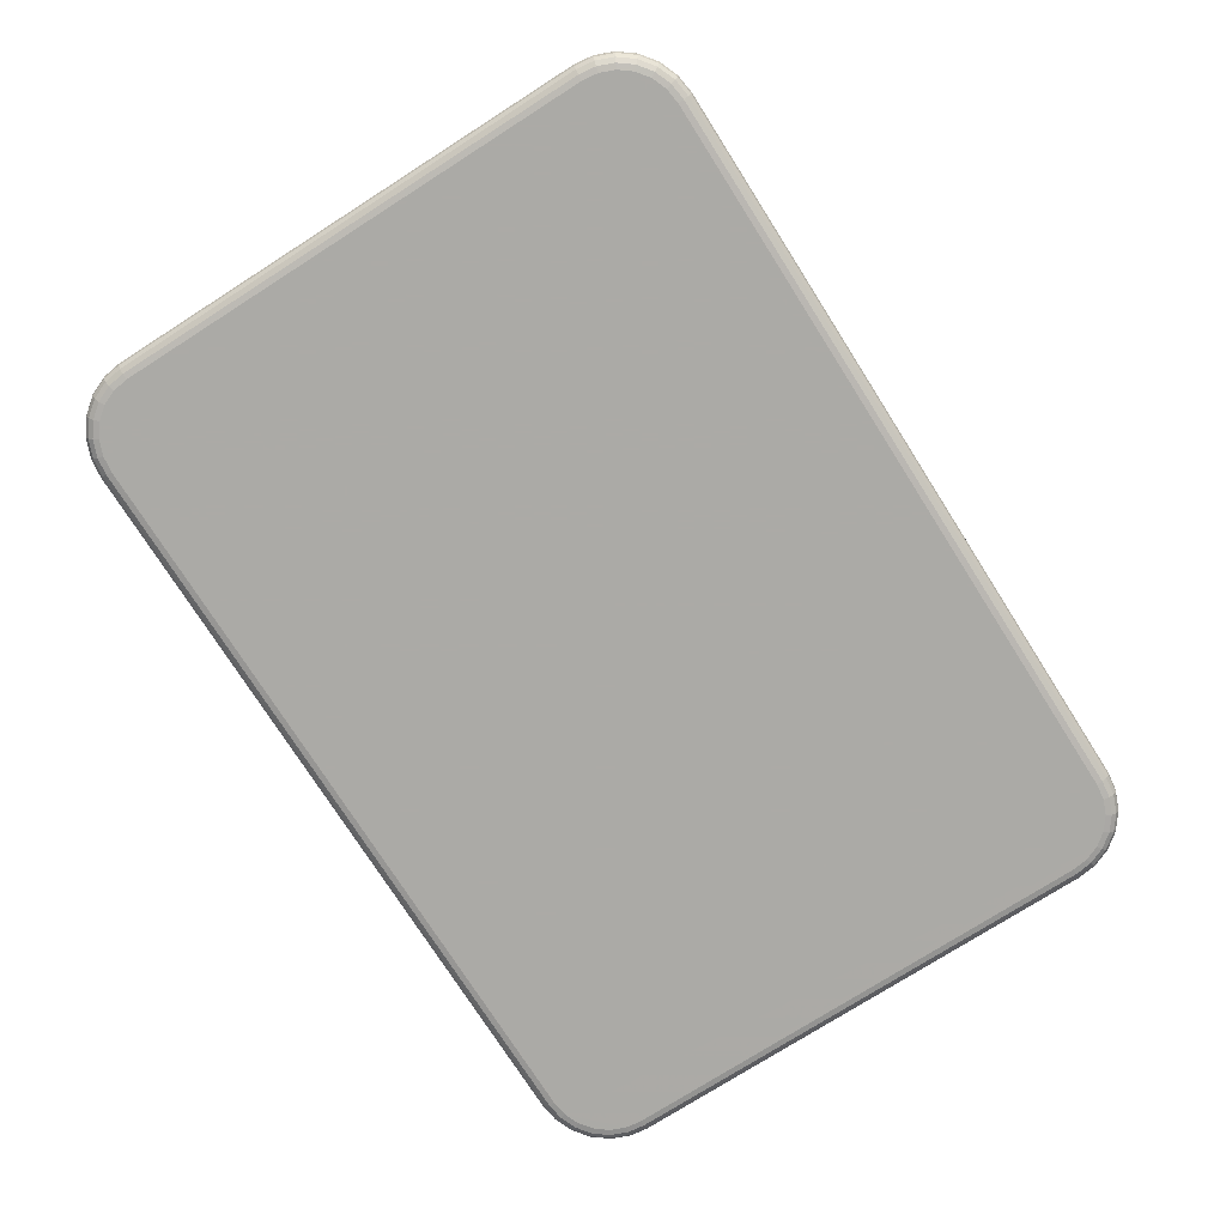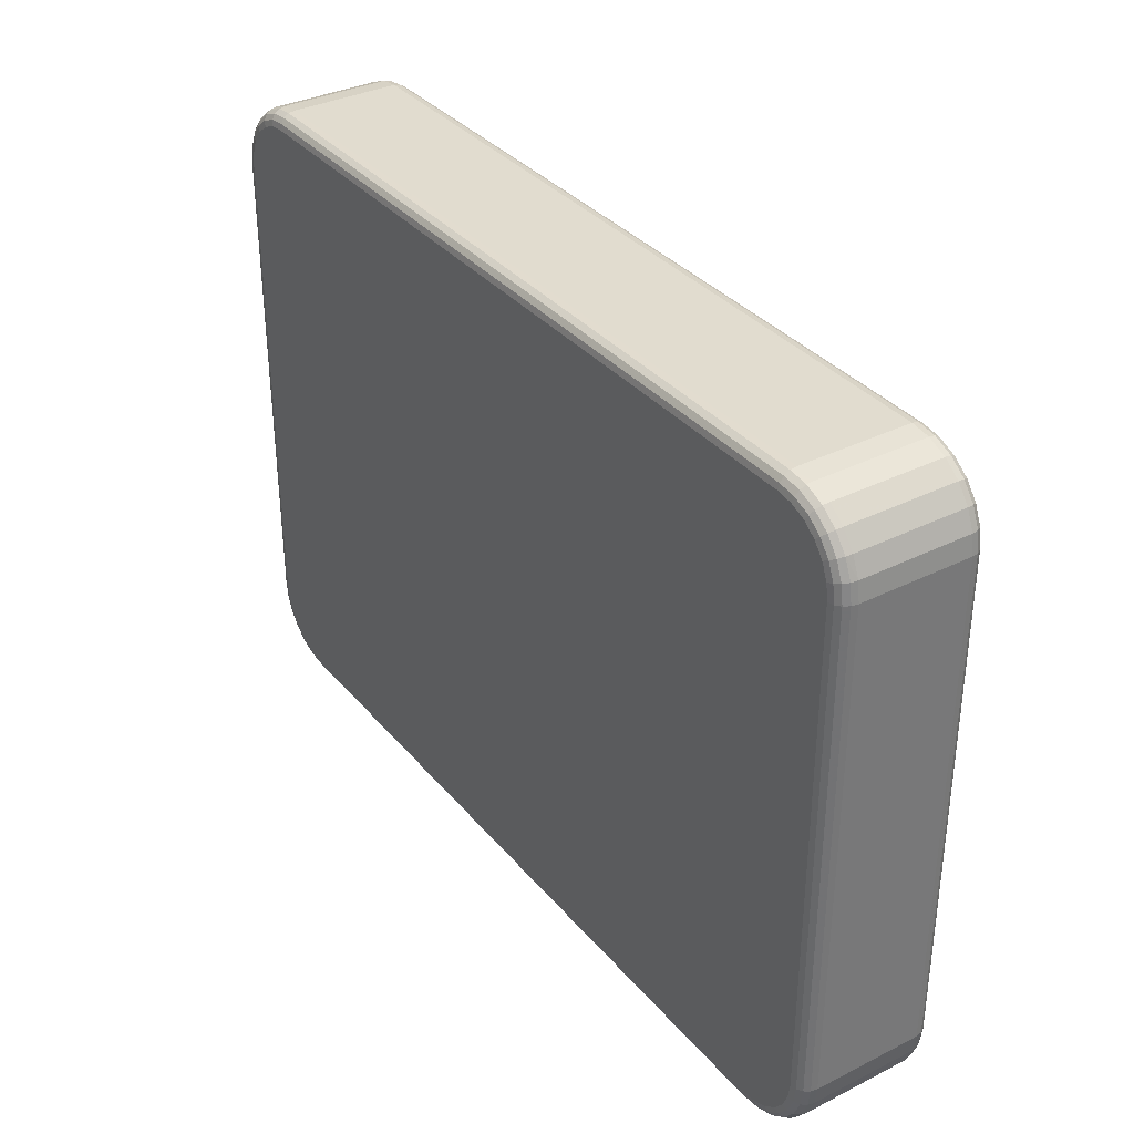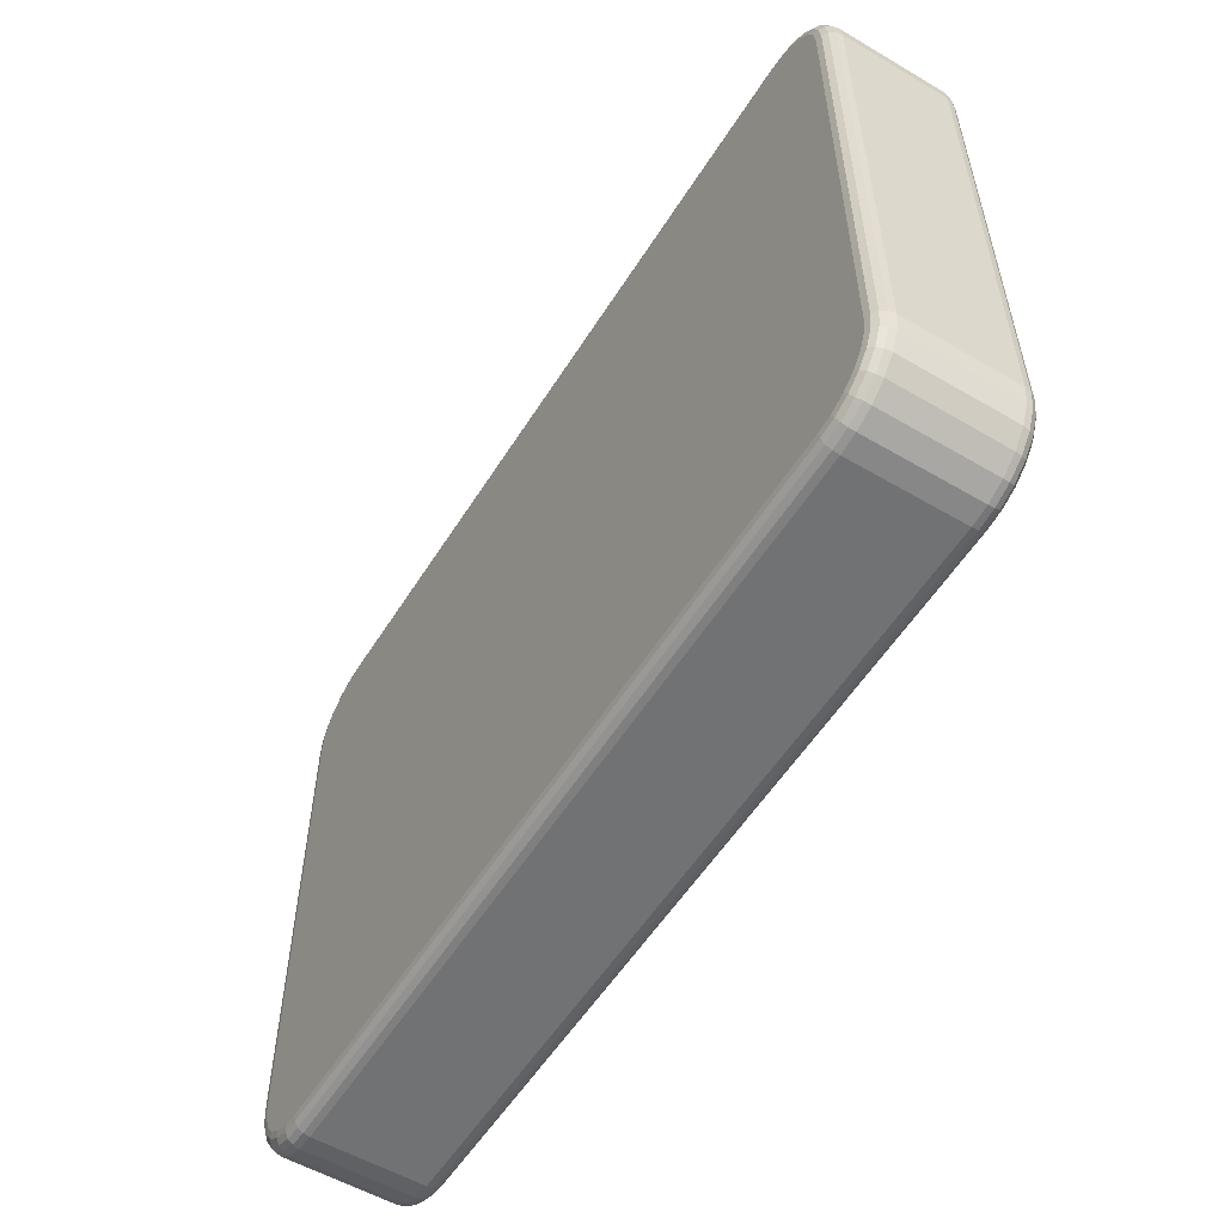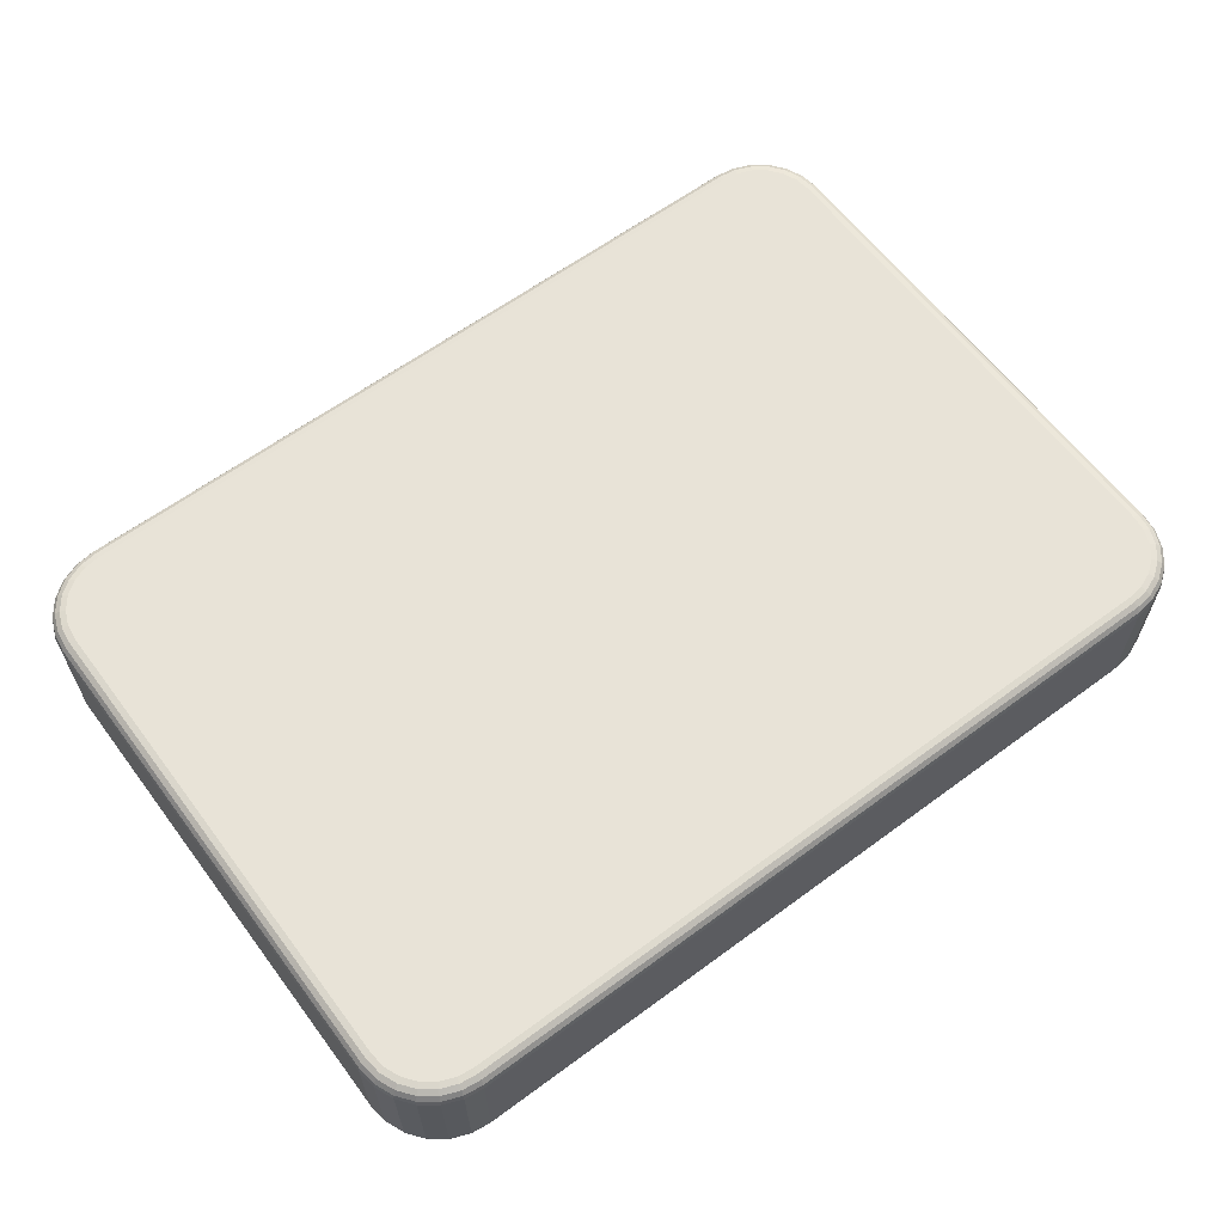
<metadata>
{"format":"obj","ext":"obj","renderer":"f3d","projection":"perspective","resolution":1024,"background":"white","views":[{"elev":-75.9,"azim":122.5,"up":"+Z"},{"elev":34.5,"azim":56.1,"up":"+Y"},{"elev":-55.5,"azim":-121.7,"up":"+Y"},{"elev":62.1,"azim":143.2,"up":"+Z"}]}
</metadata>
<code>
v 0.6863 0.5186 0.1943
v 0.6863 0.5186 0.3732
v -0.687 0.5186 0.1942
v -0.687 0.5186 0.3732
v 0.622 0.5197 0.1694
v 0.622 0.5197 0.3981
v -0.6229 0.5197 0.1694
v -0.6229 0.5197 0.3981
v 0.6528 0.5241 0.1753
v 0.6528 0.5241 0.3922
v -0.6538 0.5241 0.1752
v -0.6538 0.5241 0.3922
v 0.6226 0.5279 0.1753
v 0.6226 0.5279 0.3922
v -0.6235 0.5279 0.1752
v -0.6235 0.5279 0.3922
v -0.6553 0.5294 0.1839
v 0.6543 0.5294 0.1839
v -0.6553 0.5295 0.3834
v 0.6543 0.5295 0.3834
v 0.6548 0.5313 0.1943
v 0.6548 0.5313 0.3732
v -0.6558 0.5313 0.1942
v -0.6558 0.5313 0.3732
v -0.6239 0.5334 0.1839
v 0.623 0.5334 0.1839
v -0.6239 0.5335 0.3834
v 0.623 0.5335 0.3834
v 0.6231 0.5354 0.1943
v 0.6231 0.5354 0.3732
v -0.624 0.5354 0.1943
v -0.624 0.5354 0.3732
v 0.7199 0.4638 0.1694
v 0.7199 0.4638 0.3981
v -0.7209 0.4638 0.1694
v -0.7209 0.4638 0.3981
v 0.7272 0.4679 0.1753
v 0.7272 0.4679 0.3922
v -0.7282 0.4679 0.1752
v -0.7282 0.4679 0.3922
v 0.732 0.4707 0.1839
v 0.7321 0.4707 0.3834
v -0.7332 0.4707 0.3834
v -0.733 0.4707 0.1839
v 0.7338 0.4716 0.1943
v 0.7338 0.4716 0.3732
v -0.7348 0.4716 0.1942
v -0.7348 0.4716 0.3732
v 0.6946 0.4801 0.1674
v 0.6946 0.4801 0.4002
v -0.6956 0.4801 0.1674
v -0.6956 0.4801 0.4002
v 0.7018 0.4872 0.1694
v 0.7018 0.4872 0.3981
v -0.7028 0.4872 0.1694
v -0.7028 0.4872 0.3981
v 0.7077 0.493 0.1753
v 0.7077 0.493 0.3922
v -0.7087 0.493 0.1752
v -0.7087 0.493 0.3922
v 0.6732 0.4963 0.1674
v 0.6732 0.4963 0.4002
v -0.6741 0.4963 0.1674
v -0.6741 0.4963 0.4002
v -0.7127 0.4969 0.1839
v 0.7118 0.4969 0.1839
v -0.7128 0.497 0.3834
v 0.7118 0.497 0.3834
v 0.7131 0.4983 0.1943
v 0.7131 0.4983 0.3732
v -0.7141 0.4983 0.1942
v -0.7141 0.4983 0.3732
v 0.6782 0.505 0.1694
v 0.6782 0.505 0.3981
v -0.679 0.505 0.1694
v -0.6791 0.505 0.3981
v 0.6481 0.5064 0.1674
v 0.6481 0.5064 0.4002
v -0.6491 0.5064 0.1674
v -0.6491 0.5064 0.4002
v 0.6214 0.5099 0.1674
v 0.6214 0.5099 0.4002
v -0.6222 0.5099 0.1674
v -0.6222 0.5099 0.4002
v 0.6824 0.5121 0.1753
v 0.6824 0.5121 0.3922
v -0.6832 0.5121 0.1752
v -0.6832 0.5121 0.3922
v 0.6506 0.516 0.1694
v 0.6506 0.516 0.3981
v -0.6517 0.516 0.1694
v -0.6517 0.516 0.3981
v -0.6861 0.5169 0.1839
v 0.6852 0.5169 0.1839
v -0.6861 0.517 0.3834
v 0.6852 0.517 0.3834
v 0.7509 -0.4098 0.1943
v 0.7509 -0.4098 0.3732
v -0.7518 -0.4098 0.1942
v -0.7518 -0.4098 0.3732
v 0.7489 -0.4097 0.1839
v 0.749 -0.4097 0.3834
v -0.7499 -0.4097 0.3834
v -0.7498 -0.4097 0.1839
v 0.7434 -0.4093 0.1753
v 0.7434 -0.4093 0.3922
v -0.7442 -0.4093 0.1752
v -0.7442 -0.4093 0.3922
v 0.735 -0.4088 0.1694
v 0.735 -0.4088 0.3981
v -0.7359 -0.4088 0.1694
v -0.7359 -0.4088 0.3981
v 0.725 -0.4081 0.1674
v 0.725 -0.4081 0.4002
v -0.7259 -0.4081 0.1674
v -0.7259 -0.4081 0.4002
v 0.725 0.4079 0.1674
v 0.725 0.4079 0.4002
v -0.7259 0.4079 0.1674
v -0.7259 0.4079 0.4002
v 0.735 0.4085 0.1694
v 0.735 0.4085 0.3981
v -0.7359 0.4085 0.1694
v -0.7359 0.4085 0.3981
v 0.7434 0.4091 0.1753
v 0.7434 0.4091 0.3922
v -0.7442 0.4091 0.1752
v -0.7442 0.4091 0.3922
v 0.7489 0.4095 0.1839
v 0.749 0.4095 0.3834
v -0.7499 0.4095 0.3834
v -0.7498 0.4095 0.1839
v 0.7509 0.4096 0.1943
v 0.7509 0.4096 0.3732
v -0.7518 0.4096 0.1942
v -0.7518 0.4096 0.3732
v 0.7214 0.4343 0.1674
v 0.7214 0.4343 0.4002
v -0.7224 0.4343 0.1674
v -0.7224 0.4343 0.4002
v 0.7311 0.4368 0.1694
v 0.7311 0.4368 0.3981
v -0.7321 0.4368 0.1694
v -0.7321 0.4368 0.3981
v -0.7403 0.439 0.1752
v -0.7403 0.439 0.3922
v 0.7392 0.4391 0.1753
v 0.7392 0.4391 0.3922
v -0.7457 0.4404 0.1839
v 0.7446 0.4404 0.1839
v 0.7447 0.4406 0.3834
v -0.7459 0.4404 0.3834
v 0.7466 0.4409 0.1943
v 0.7466 0.4409 0.3732
v -0.7476 0.4409 0.1942
v -0.7476 0.4409 0.3732
v 0.7111 0.4589 0.1674
v 0.7111 0.4589 0.4002
v -0.7121 0.4589 0.1674
v -0.7121 0.4589 0.4002
v 0.7131 -0.4984 0.1943
v 0.7131 -0.4984 0.3732
v -0.7141 -0.4984 0.1942
v -0.7141 -0.4984 0.3732
v -0.7127 -0.4971 0.1839
v 0.7118 -0.4971 0.3834
v 0.7116 -0.4969 0.1839
v -0.7128 -0.4971 0.3834
v 0.6732 -0.4964 0.1674
v 0.6732 -0.4964 0.4002
v -0.6741 -0.4964 0.1674
v -0.6741 -0.4964 0.4002
v 0.7077 -0.4931 0.1753
v 0.7077 -0.4931 0.3922
v -0.7087 -0.4931 0.1752
v -0.7087 -0.4931 0.3922
v 0.7018 -0.4873 0.1694
v 0.7018 -0.4873 0.3981
v -0.7028 -0.4873 0.1694
v -0.7028 -0.4873 0.3981
v 0.6946 -0.4802 0.1674
v 0.6946 -0.4802 0.4002
v -0.6956 -0.4802 0.1674
v -0.6956 -0.4802 0.4002
v 0.7338 -0.472 0.1943
v 0.7338 -0.472 0.3732
v -0.7348 -0.472 0.1942
v -0.7348 -0.472 0.3732
v 0.732 -0.4709 0.1839
v 0.7321 -0.4709 0.3834
v -0.7332 -0.4709 0.3834
v -0.733 -0.4709 0.1839
v 0.7272 -0.4681 0.1753
v 0.7272 -0.4681 0.3922
v -0.7282 -0.4681 0.1752
v -0.7282 -0.4681 0.3922
v 0.7199 -0.464 0.1694
v 0.7199 -0.464 0.3981
v -0.7209 -0.464 0.1694
v -0.7209 -0.464 0.3981
v 0.7111 -0.4591 0.1674
v 0.7111 -0.4591 0.4002
v -0.7121 -0.4591 0.1674
v -0.7121 -0.4591 0.4002
v 0.7466 -0.441 0.1943
v 0.7466 -0.441 0.3732
v -0.7476 -0.441 0.1942
v -0.7476 -0.441 0.3732
v 0.7446 -0.4405 0.1839
v 0.7447 -0.4405 0.3834
v -0.7459 -0.4405 0.3834
v -0.7457 -0.4405 0.1839
v 0.7392 -0.4392 0.1753
v 0.7392 -0.4392 0.3922
v -0.7403 -0.439 0.1752
v -0.7403 -0.439 0.3922
v 0.7311 -0.4369 0.1694
v 0.7311 -0.4369 0.3981
v -0.7321 -0.4369 0.1694
v -0.7321 -0.4369 0.3981
v 0.7214 -0.4344 0.1674
v 0.7214 -0.4344 0.4002
v -0.7224 -0.4344 0.1674
v -0.7224 -0.4344 0.4002
v 0.6231 -0.5356 0.1943
v 0.6231 -0.5356 0.3732
v -0.624 -0.5356 0.1943
v -0.624 -0.5356 0.3732
v -0.6239 -0.5337 0.3834
v 0.623 -0.5337 0.3834
v -0.6239 -0.5336 0.1839
v 0.623 -0.5336 0.1839
v 0.6548 -0.5313 0.1943
v 0.6548 -0.5313 0.3732
v -0.6558 -0.5313 0.1942
v -0.6558 -0.5313 0.3732
v -0.6554 -0.5295 0.3834
v 0.6543 -0.5295 0.3834
v -0.6553 -0.5293 0.1839
v 0.6543 -0.5293 0.1839
v 0.6226 -0.5282 0.1753
v 0.6226 -0.5282 0.3922
v -0.6235 -0.5282 0.1752
v -0.6235 -0.5282 0.3922
v 0.653 -0.524 0.1753
v 0.6529 -0.524 0.3922
v -0.6539 -0.524 0.1752
v -0.654 -0.524 0.3922
v 0.622 -0.5199 0.1694
v 0.622 -0.5199 0.3981
v -0.6229 -0.5199 0.1694
v -0.6229 -0.5199 0.3981
v 0.6863 -0.5187 0.1943
v 0.6863 -0.5187 0.3732
v -0.687 -0.5187 0.1942
v -0.687 -0.5187 0.3732
v -0.6861 -0.5171 0.3834
v 0.6852 -0.5171 0.3834
v -0.6861 -0.517 0.1839
v 0.6852 -0.517 0.1839
v 0.6506 -0.5161 0.1694
v 0.6506 -0.5161 0.3981
v -0.6517 -0.5161 0.1694
v -0.6517 -0.5161 0.3981
v 0.6824 -0.5122 0.1753
v 0.6824 -0.5122 0.3922
v -0.6832 -0.5122 0.1752
v -0.6832 -0.5122 0.3922
v 0.6214 -0.5101 0.1674
v 0.6214 -0.5101 0.4002
v -0.6222 -0.5101 0.1674
v -0.6222 -0.5101 0.4002
v 0.6481 -0.5065 0.1674
v 0.6481 -0.5065 0.4002
v -0.6491 -0.5065 0.1674
v -0.6491 -0.5065 0.4002
v 0.6782 -0.505 0.1694
v 0.6782 -0.505 0.3981
v -0.679 -0.505 0.1694
v -0.6791 -0.505 0.3981
f 115 119 223
f 77 83 81
f 271 275 269
f 51 63 159
f 171 183 275
f 79 83 63
f 63 83 159
f 223 275 183
f 203 223 183
f 169 273 269
f 275 169 269
f 169 201 181
f 221 201 169
f 113 221 169
f 49 77 61
f 49 83 77
f 275 113 169
f 159 223 119
f 139 159 119
f 159 113 275
f 223 159 275
f 83 49 113
f 159 83 113
f 157 137 113
f 49 157 113
f 113 137 117
f 63 51 55
f 75 63 55
f 79 63 75
f 91 79 75
f 83 79 91
f 7 83 91
f 81 83 7
f 5 81 7
f 77 81 5
f 89 77 5
f 61 77 89
f 73 61 89
f 49 61 73
f 53 49 73
f 157 49 53
f 33 157 53
f 137 157 33
f 141 137 33
f 117 137 141
f 121 117 141
f 113 117 121
f 109 113 121
f 221 113 109
f 217 221 109
f 201 221 217
f 197 201 217
f 181 201 197
f 177 181 197
f 169 181 177
f 277 169 177
f 273 169 277
f 261 273 277
f 269 273 261
f 249 269 261
f 271 269 249
f 251 271 249
f 275 271 251
f 263 275 251
f 171 275 263
f 279 171 263
f 183 171 279
f 179 183 279
f 203 183 179
f 199 203 179
f 51 159 35
f 55 51 35
f 159 139 143
f 35 159 143
f 223 203 199
f 219 223 199
f 139 119 123
f 143 139 123
f 119 115 111
f 123 119 111
f 115 223 219
f 111 115 219
f 78 82 84
f 114 118 138
f 170 182 202
f 272 270 276
f 276 270 274
f 170 276 274
f 50 62 78
f 172 276 184
f 204 184 276
f 224 204 276
f 52 160 64
f 80 64 84
f 114 170 202
f 222 114 202
f 276 170 114
f 50 114 138
f 158 50 138
f 50 78 84
f 64 160 84
f 160 114 50
f 84 160 50
f 224 276 114
f 160 224 114
f 140 120 224
f 160 140 224
f 116 224 120
f 76 56 52
f 64 76 52
f 92 76 64
f 80 92 64
f 8 92 80
f 84 8 80
f 6 8 84
f 82 6 84
f 90 6 82
f 78 90 82
f 74 90 78
f 62 74 78
f 54 74 62
f 50 54 62
f 34 54 50
f 158 34 50
f 142 34 158
f 138 142 158
f 122 142 138
f 118 122 138
f 110 122 118
f 114 110 118
f 218 110 114
f 222 218 114
f 198 218 222
f 202 198 222
f 178 198 202
f 182 178 202
f 278 178 182
f 170 278 182
f 262 278 170
f 274 262 170
f 250 262 274
f 270 250 274
f 252 250 270
f 272 252 270
f 264 252 272
f 276 264 272
f 280 264 276
f 172 280 276
f 180 280 172
f 184 180 172
f 200 180 184
f 204 200 184
f 56 36 160
f 52 56 160
f 36 144 140
f 160 36 140
f 220 200 204
f 224 220 204
f 144 124 120
f 140 144 120
f 124 112 116
f 120 124 116
f 112 220 224
f 116 112 224
f 75 55 59
f 87 75 59
f 91 75 87
f 11 91 87
f 7 91 11
f 15 7 11
f 5 7 15
f 13 5 15
f 89 5 13
f 9 89 13
f 73 89 9
f 85 73 9
f 53 73 85
f 57 53 85
f 33 53 57
f 37 33 57
f 141 33 37
f 147 141 37
f 121 141 147
f 125 121 147
f 109 121 125
f 105 109 125
f 217 109 105
f 213 217 105
f 197 217 213
f 193 197 213
f 55 35 39
f 59 55 39
f 35 143 145
f 39 35 145
f 143 123 127
f 145 143 127
f 123 111 107
f 127 123 107
f 111 219 215
f 107 111 215
f 219 199 195
f 215 219 195
f 199 179 175
f 195 199 175
f 177 197 193
f 173 177 193
f 277 177 173
f 265 277 173
f 261 277 265
f 245 261 265
f 249 261 245
f 241 249 245
f 251 249 241
f 243 251 241
f 263 251 243
f 247 263 243
f 279 263 247
f 267 279 247
f 179 279 267
f 175 179 267
f 60 40 36
f 56 60 36
f 40 146 144
f 36 40 144
f 146 128 124
f 144 146 124
f 128 108 112
f 124 128 112
f 108 216 220
f 112 108 220
f 216 196 200
f 220 216 200
f 196 176 180
f 200 196 180
f 176 268 280
f 180 176 280
f 268 248 264
f 280 268 264
f 248 244 252
f 264 248 252
f 244 242 250
f 252 244 250
f 242 246 262
f 250 242 262
f 246 266 278
f 262 246 278
f 266 174 178
f 278 266 178
f 174 194 198
f 178 174 198
f 194 214 218
f 198 194 218
f 214 106 110
f 218 214 110
f 106 126 122
f 110 106 122
f 126 148 142
f 122 126 142
f 148 38 34
f 142 148 34
f 38 58 54
f 34 38 54
f 88 60 56
f 76 88 56
f 12 88 76
f 92 12 76
f 16 12 92
f 8 16 92
f 14 16 8
f 6 14 8
f 10 14 6
f 90 10 6
f 86 10 90
f 74 86 90
f 58 86 74
f 54 58 74
f 190 210 214
f 194 190 214
f 210 102 106
f 214 210 106
f 102 130 126
f 106 102 126
f 130 151 148
f 126 130 148
f 151 42 38
f 148 151 38
f 42 68 58
f 38 42 58
f 68 96 86
f 58 68 86
f 96 20 10
f 86 96 10
f 20 28 14
f 10 20 14
f 28 27 16
f 14 28 16
f 27 19 12
f 16 27 12
f 19 95 88
f 12 19 88
f 95 67 60
f 88 95 60
f 67 43 40
f 60 67 40
f 43 152 146
f 40 43 146
f 152 131 128
f 146 152 128
f 131 103 108
f 128 131 108
f 103 211 216
f 108 103 216
f 211 191 196
f 216 211 196
f 191 168 176
f 196 191 176
f 166 190 194
f 174 166 194
f 258 166 174
f 266 258 174
f 168 257 268
f 176 168 268
f 257 237 248
f 268 257 248
f 237 229 244
f 248 237 244
f 229 230 242
f 244 229 242
f 230 238 246
f 242 230 246
f 238 258 266
f 246 238 266
f 173 193 189
f 167 173 189
f 265 173 167
f 260 265 167
f 245 265 260
f 240 245 260
f 241 245 240
f 232 241 240
f 243 241 232
f 231 243 232
f 247 243 231
f 239 247 231
f 267 247 239
f 259 267 239
f 175 267 259
f 165 175 259
f 195 175 165
f 192 195 165
f 215 195 192
f 212 215 192
f 107 215 212
f 104 107 212
f 127 107 104
f 132 127 104
f 145 127 132
f 149 145 132
f 39 145 149
f 44 39 149
f 59 39 44
f 65 59 44
f 193 213 209
f 189 193 209
f 213 105 101
f 209 213 101
f 105 125 129
f 101 105 129
f 125 147 150
f 129 125 150
f 147 37 41
f 150 147 41
f 37 57 66
f 41 37 66
f 57 85 94
f 66 57 94
f 85 9 18
f 94 85 18
f 9 13 26
f 18 9 26
f 13 15 25
f 26 13 25
f 15 11 17
f 25 15 17
f 11 87 93
f 17 11 93
f 87 59 65
f 93 87 65
f 162 186 190
f 166 162 190
f 161 185 186
f 162 161 186
f 167 189 185
f 161 167 185
f 260 167 161
f 253 260 161
f 253 161 162
f 254 253 162
f 254 162 166
f 258 254 166
f 234 254 258
f 238 234 258
f 233 253 254
f 234 233 254
f 240 260 253
f 233 240 253
f 226 234 238
f 230 226 238
f 236 228 229
f 237 236 229
f 228 226 230
f 229 228 230
f 225 233 234
f 226 225 234
f 235 227 228
f 236 235 228
f 227 225 226
f 228 227 226
f 232 240 233
f 225 232 233
f 231 232 225
f 227 231 225
f 239 231 227
f 235 239 227
f 256 236 237
f 257 256 237
f 255 235 236
f 256 255 236
f 259 239 235
f 255 259 235
f 165 259 255
f 163 165 255
f 163 255 256
f 164 163 256
f 164 256 257
f 168 164 257
f 188 164 168
f 191 188 168
f 187 163 164
f 188 187 164
f 192 165 163
f 187 192 163
f 186 206 210
f 190 186 210
f 185 205 206
f 186 185 206
f 189 209 205
f 185 189 205
f 206 98 102
f 210 206 102
f 134 154 151
f 130 134 151
f 98 134 130
f 102 98 130
f 205 97 98
f 206 205 98
f 133 153 154
f 134 133 154
f 97 133 134
f 98 97 134
f 209 101 97
f 205 209 97
f 101 129 133
f 97 101 133
f 129 150 153
f 133 129 153
f 150 41 45
f 153 150 45
f 153 45 46
f 154 153 46
f 154 46 42
f 151 154 42
f 41 66 69
f 45 41 69
f 45 69 70
f 46 45 70
f 46 70 68
f 42 46 68
f 70 2 96
f 68 70 96
f 69 1 2
f 70 69 2
f 66 94 1
f 69 66 1
f 2 22 20
f 96 2 20
f 1 21 22
f 2 1 22
f 94 18 21
f 1 94 21
f 22 30 28
f 20 22 28
f 30 32 27
f 28 30 27
f 32 24 19
f 27 32 19
f 21 29 30
f 22 21 30
f 29 31 32
f 30 29 32
f 31 23 24
f 32 31 24
f 18 26 29
f 21 18 29
f 26 25 31
f 29 26 31
f 25 17 23
f 31 25 23
f 24 4 95
f 19 24 95
f 23 3 4
f 24 23 4
f 17 93 3
f 23 17 3
f 4 72 67
f 95 4 67
f 3 71 72
f 4 3 72
f 3 93 71
f 65 71 93
f 44 47 65
f 71 65 47
f 71 47 48
f 72 71 48
f 72 48 43
f 67 72 43
f 48 156 152
f 43 48 152
f 47 155 156
f 48 47 156
f 44 149 155
f 47 44 155
f 208 188 191
f 211 208 191
f 207 187 188
f 208 207 188
f 212 192 187
f 207 212 187
f 104 212 207
f 99 104 207
f 132 104 99
f 135 132 99
f 149 132 135
f 155 149 135
f 99 207 208
f 100 99 208
f 135 99 100
f 136 135 100
f 155 135 136
f 156 155 136
f 156 136 131
f 152 156 131
f 136 100 103
f 131 136 103
f 100 208 211
f 103 100 211

</code>
